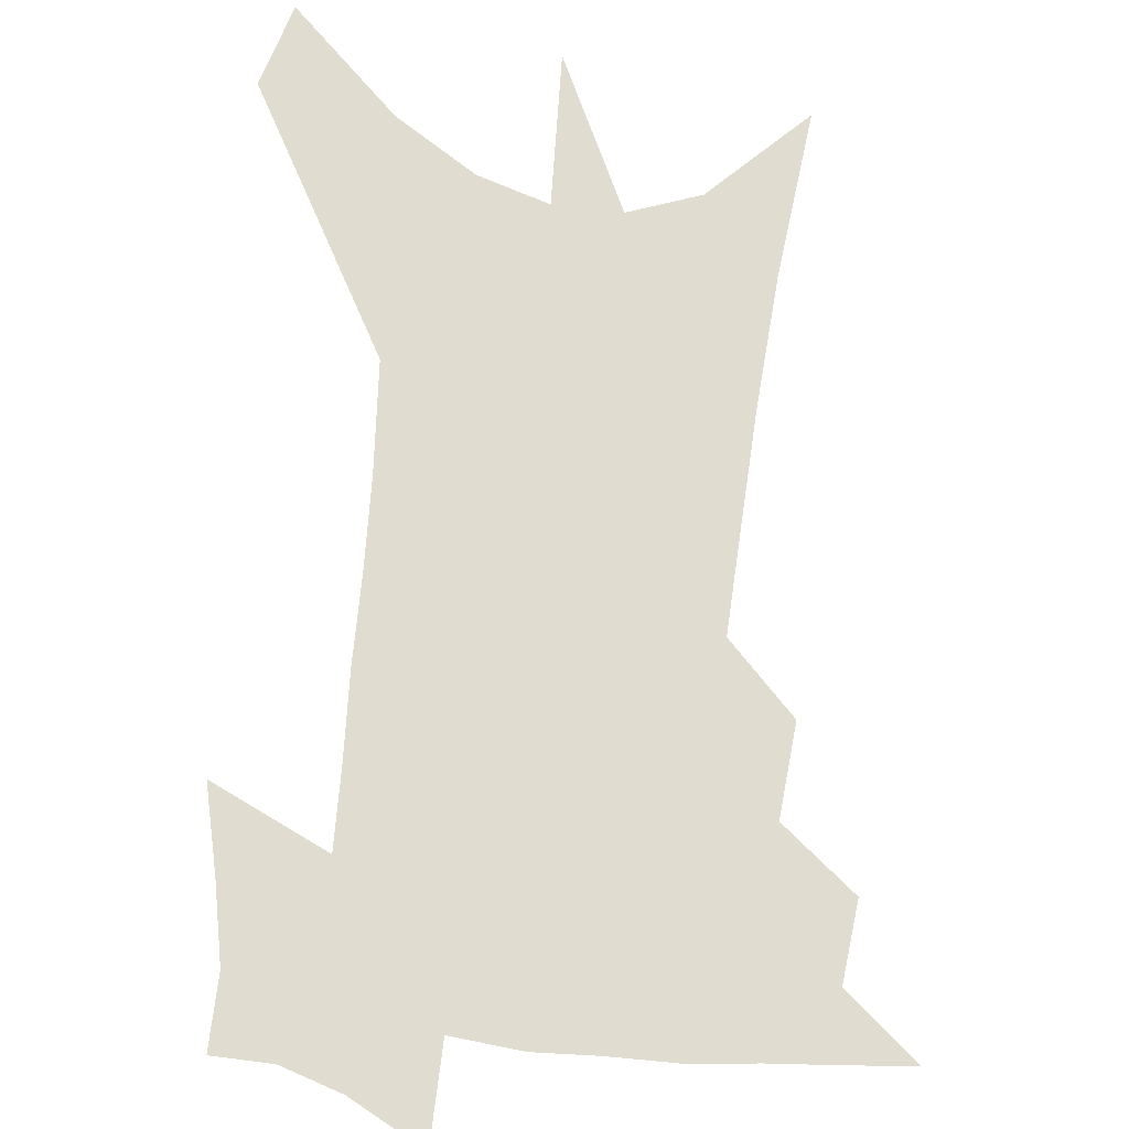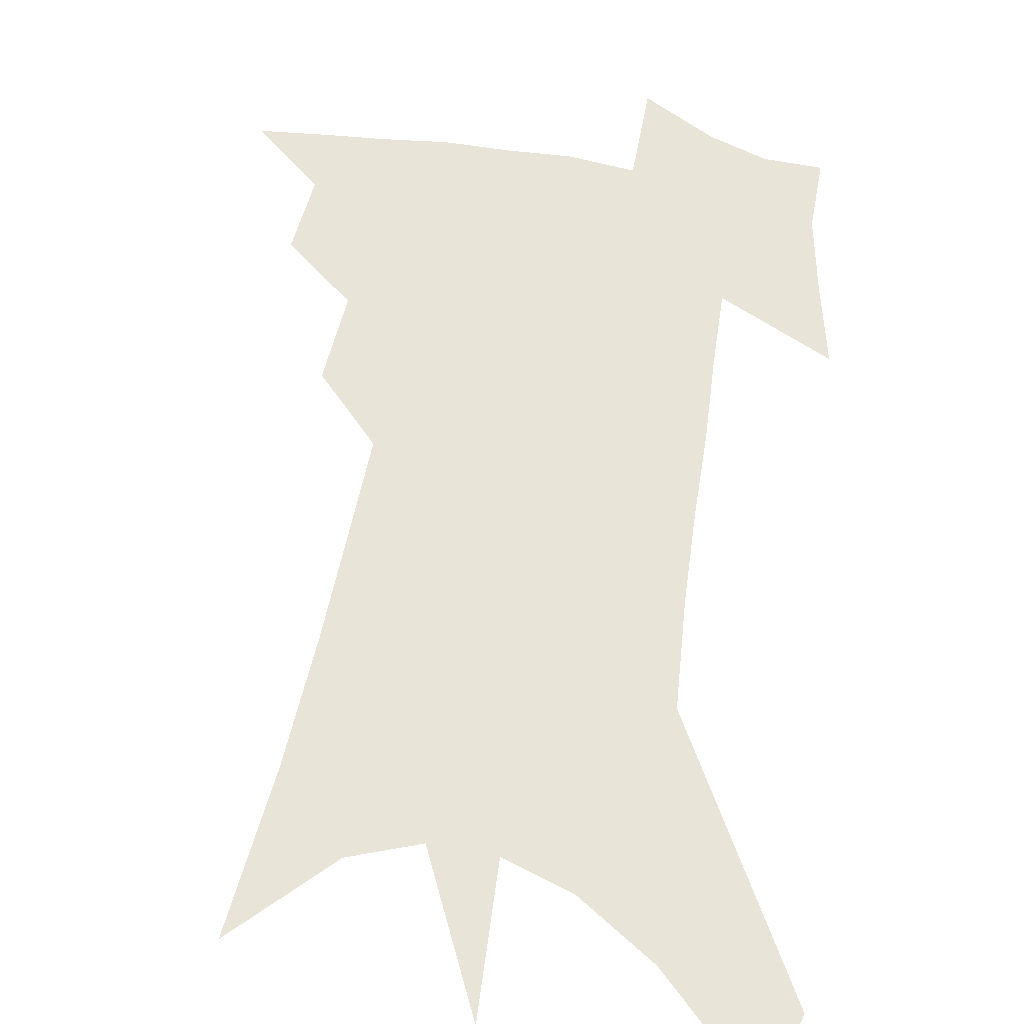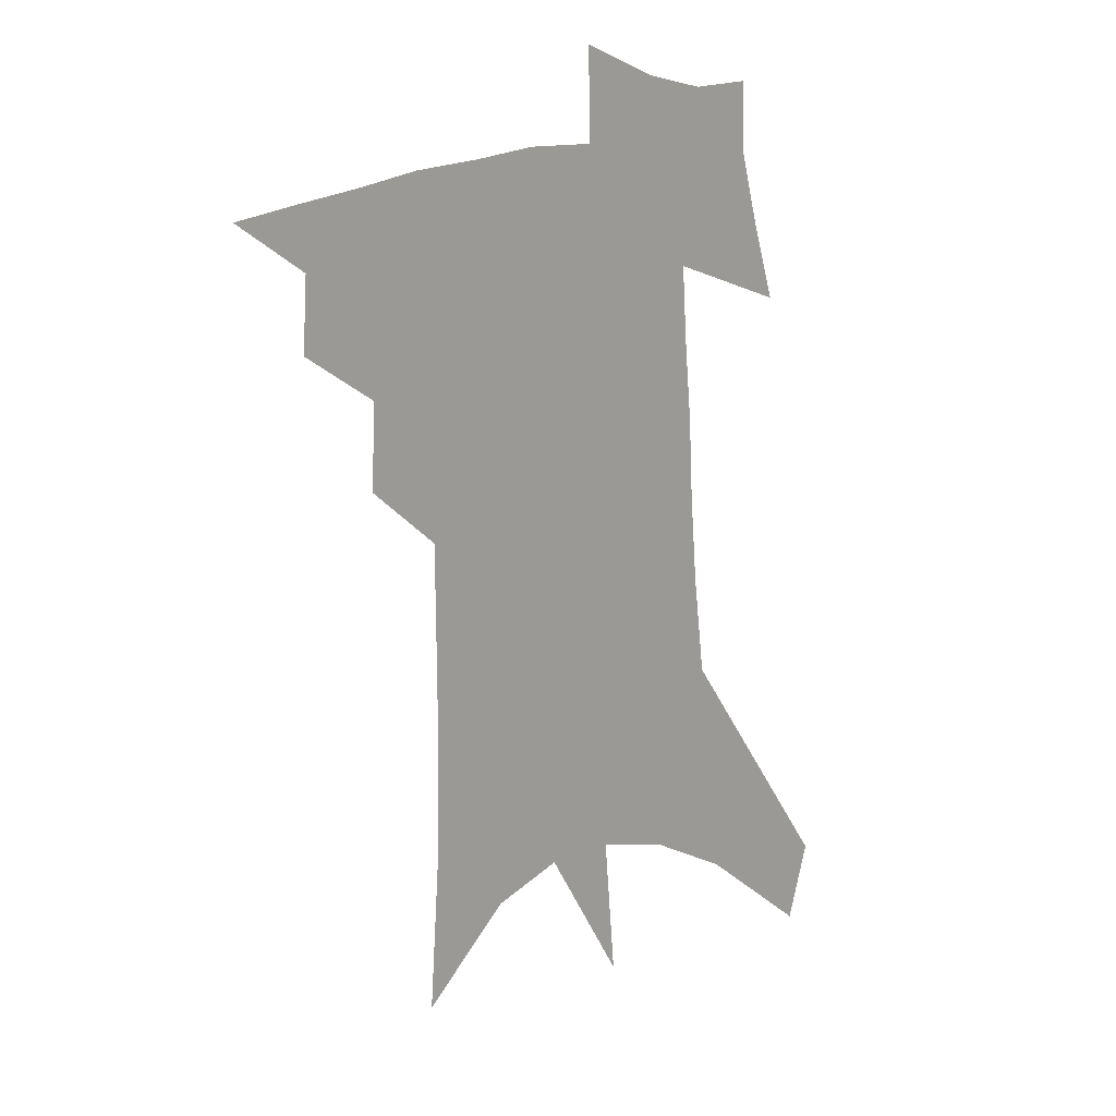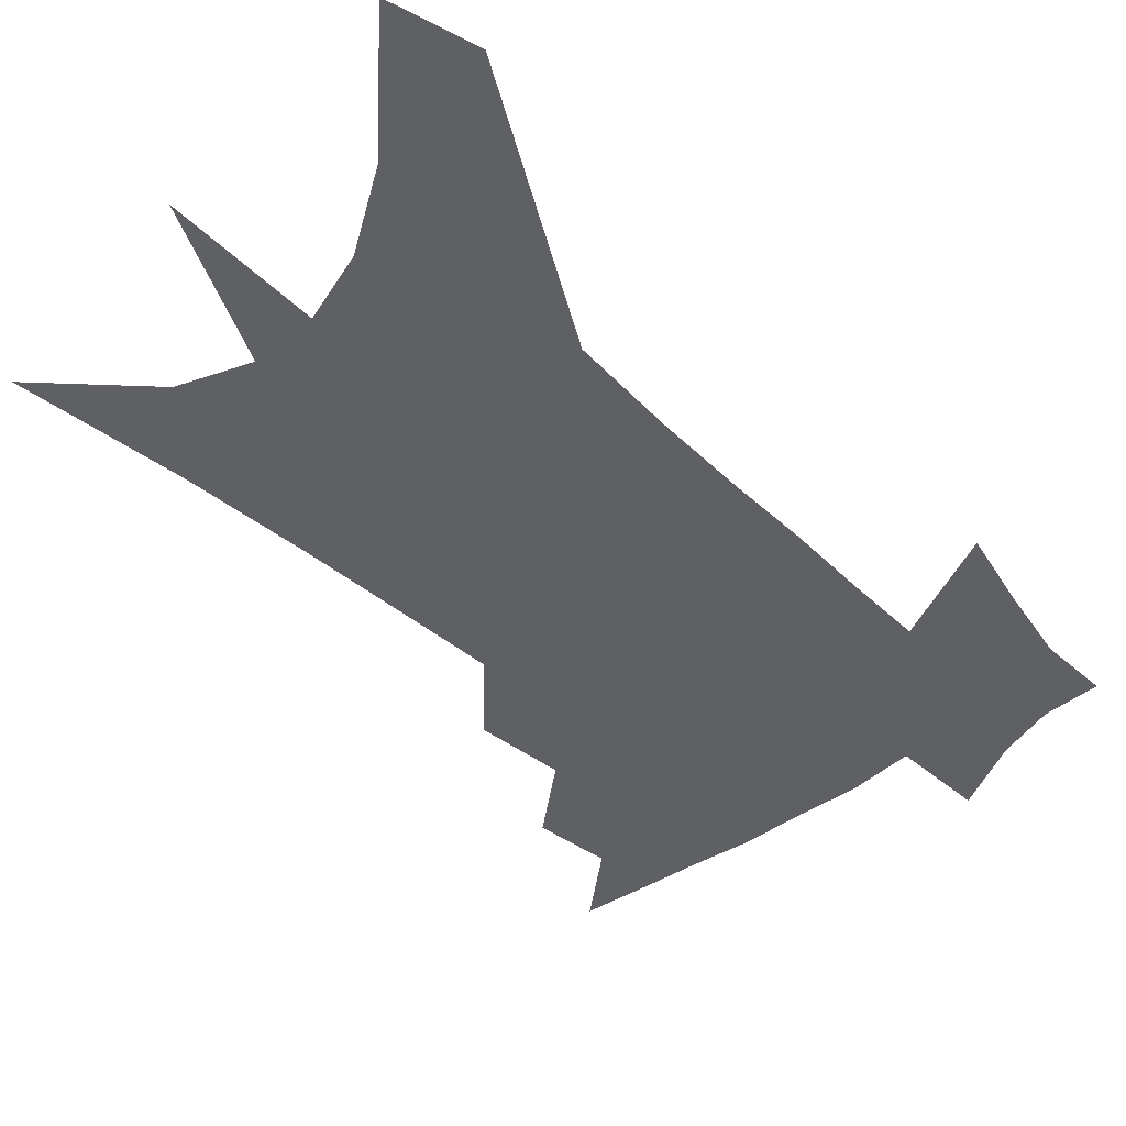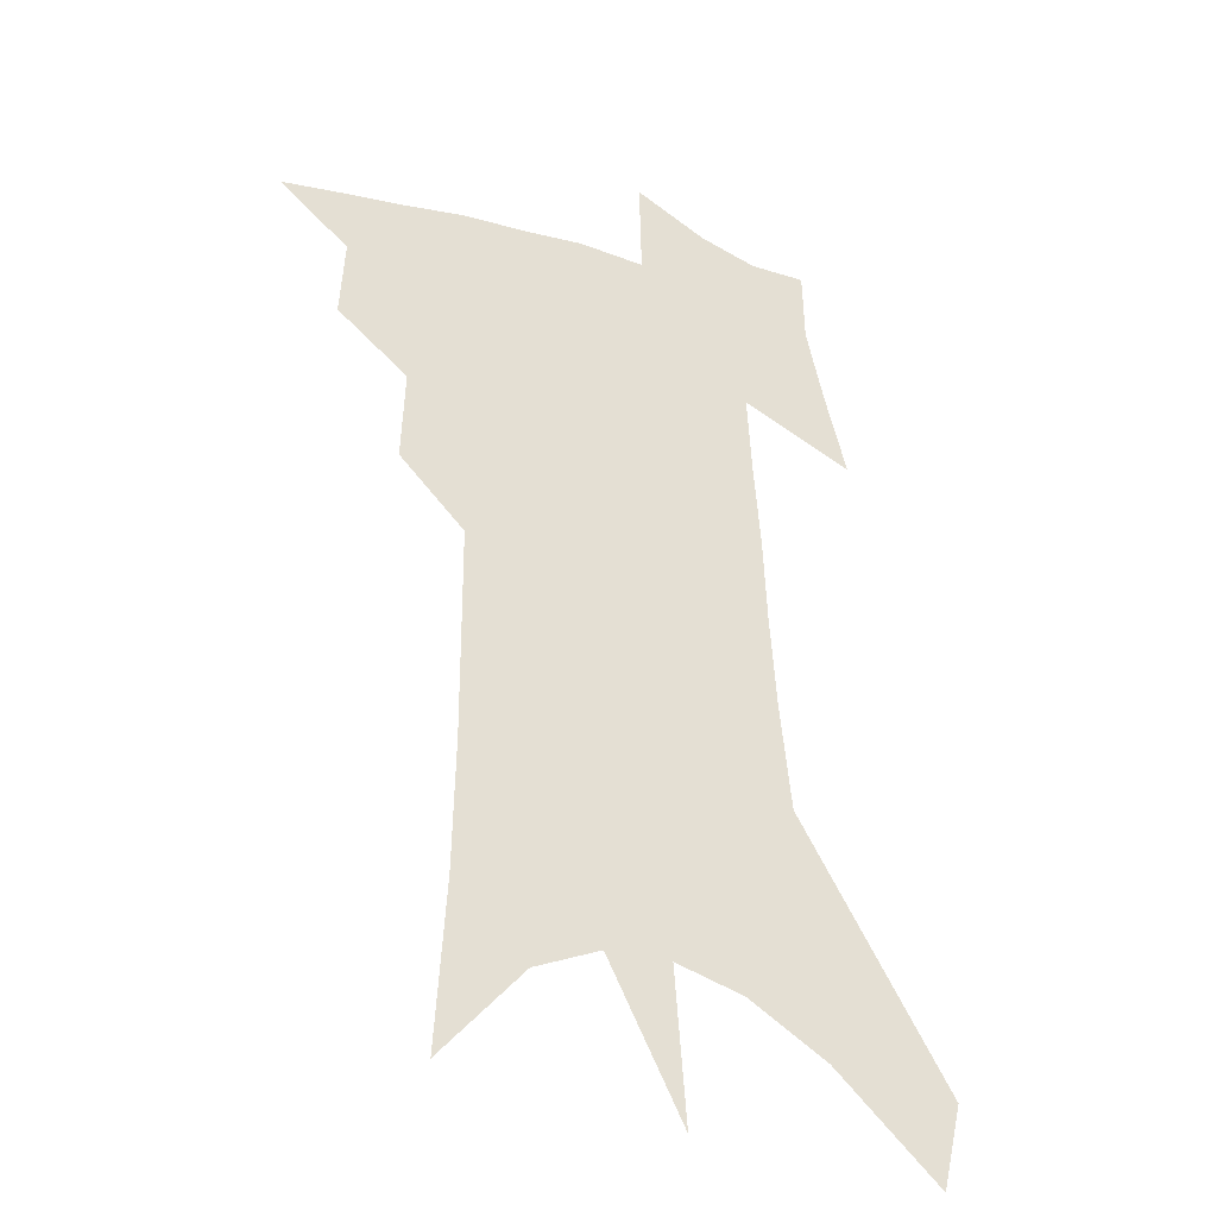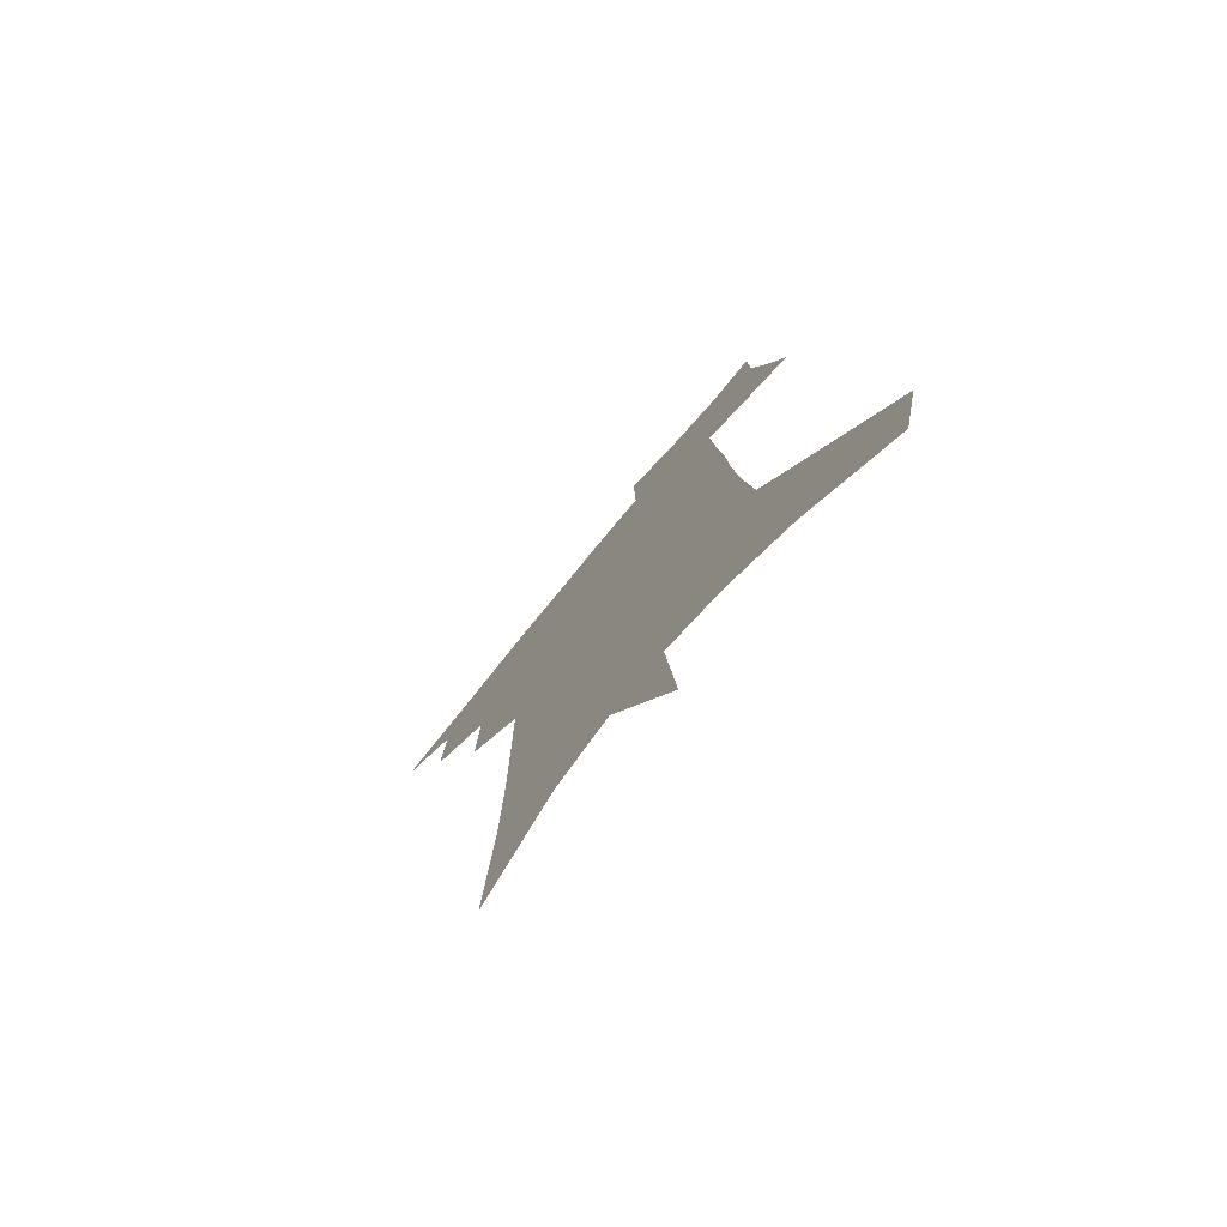
<metadata>
{"format":"obj","ext":"obj","renderer":"f3d","projection":"perspective","resolution":1024,"background":"white","views":[{"elev":69.7,"azim":-171.7,"up":"+Z"},{"elev":61.3,"azim":12.1,"up":"+Z"},{"elev":20.0,"azim":-34.7,"up":"+Y"},{"elev":-42.3,"azim":45.0,"up":"+Z"},{"elev":-30.7,"azim":-25.6,"up":"+Y"},{"elev":-77.0,"azim":50.4,"up":"+Y"}]}
</metadata>
<code>
v 486.3 433.8 0
v 509.6 387.1 0
v 511.4 414.3 0
v 508.6 436.8 0
v 533.9 335.8 0
v 535.3 367.7 0
v 535.4 394 0
v 534.5 417.3 0
v 531.6 439.6 0
v 552.9 130.4 0
v 556.8 190.1 0
v 557.9 236.8 0
v 557.9 276.5 0
v 557.9 312.7 0
v 558.7 346.4 0
v 558.8 373.8 0
v 558.3 397.8 0
v 556.8 419.9 0
v 553.8 443 0
v 583.8 164.4 0
v 583.2 210.6 0
v 582.4 252.1 0
v 581.7 289.4 0
v 580.8 321.2 0
v 580.6 350.9 0
v 580.3 376.3 0
v 580.3 400.6 0
v 578.8 421.9 0
v 577.1 444.1 0
v 608.3 174.5 0
v 606.2 216.4 0
v 604.5 252.4 0
v 603.1 294.2 0
v 602 323.1 0
v 601.7 353.5 0
v 601.3 378.4 0
v 601.3 401.8 0
v 601.2 423 0
v 599.2 446.1 0
v 636.4 120.4 0
v 632.2 175 0
v 629 219.5 0
v 626.4 257.9 0
v 624.4 294.2 0
v 622.9 326.5 0
v 622.4 353.1 0
v 621.7 380.2 0
v 622 402 0
v 622.4 423.4 0
v 623.3 444.7 0
v 622.5 478.4 0
v 657.6 167.9 0
v 653 213.8 0
v 649.1 254.1 0
v 647.2 287.8 0
v 645.7 319.1 0
v 644.6 347.6 0
v 642.8 376.7 0
v 642.4 401 0
v 642.8 422.5 0
v 644.7 443 0
v 648.7 465.8 0
v 687 150.5 0
v 682 196.1 0
v 677.4 236.9 0
v 673.1 275.3 0
v 670.6 308.6 0
v 669 338.5 0
v 666.4 369.2 0
v 664.6 396.7 0
v 662.8 420.4 0
v 664.2 440.5 0
v 669.6 460 0
v 726.5 114.8 0
v 733.6 145 0
v 705.6 379.4 0
v 697.4 408.4 0
v 690.8 435.2 0
v 690.1 460.3 0
f 3 4 1
f 6 7 2
f 2 7 3
f 7 8 3
f 3 8 4
f 8 9 4
f 14 15 5
f 5 15 6
f 15 16 6
f 6 16 7
f 16 17 7
f 7 17 8
f 17 18 8
f 8 18 9
f 18 19 9
f 10 20 11
f 20 21 11
f 11 21 12
f 21 22 12
f 12 22 13
f 22 23 13
f 13 23 14
f 23 24 14
f 14 24 15
f 24 25 15
f 15 25 16
f 25 26 16
f 16 26 17
f 26 27 17
f 17 27 18
f 27 28 18
f 18 28 19
f 28 29 19
f 20 30 21
f 30 31 21
f 21 31 22
f 31 32 22
f 22 32 23
f 32 33 23
f 23 33 24
f 33 34 24
f 24 34 25
f 34 35 25
f 25 35 26
f 35 36 26
f 26 36 27
f 36 37 27
f 27 37 28
f 37 38 28
f 28 38 29
f 38 39 29
f 40 41 30
f 30 41 31
f 41 42 31
f 31 42 32
f 42 43 32
f 32 43 33
f 43 44 33
f 33 44 34
f 44 45 34
f 34 45 35
f 45 46 35
f 35 46 36
f 46 47 36
f 36 47 37
f 47 48 37
f 37 48 38
f 48 49 38
f 38 49 39
f 49 50 39
f 41 52 42
f 52 53 42
f 42 53 43
f 53 54 43
f 43 54 44
f 54 55 44
f 44 55 45
f 55 56 45
f 45 56 46
f 56 57 46
f 46 57 47
f 57 58 47
f 47 58 48
f 58 59 48
f 48 59 49
f 59 60 49
f 49 60 50
f 60 61 50
f 50 61 51
f 61 62 51
f 52 63 53
f 63 64 53
f 53 64 54
f 64 65 54
f 54 65 55
f 65 66 55
f 55 66 56
f 66 67 56
f 56 67 57
f 67 68 57
f 57 68 58
f 68 69 58
f 58 69 59
f 69 70 59
f 59 70 60
f 70 71 60
f 60 71 61
f 71 72 61
f 61 72 62
f 72 73 62
f 63 74 64
f 74 75 64
f 64 75 65
f 70 76 71
f 76 77 71
f 71 77 72
f 77 78 72
f 72 78 73
f 78 79 73

</code>
